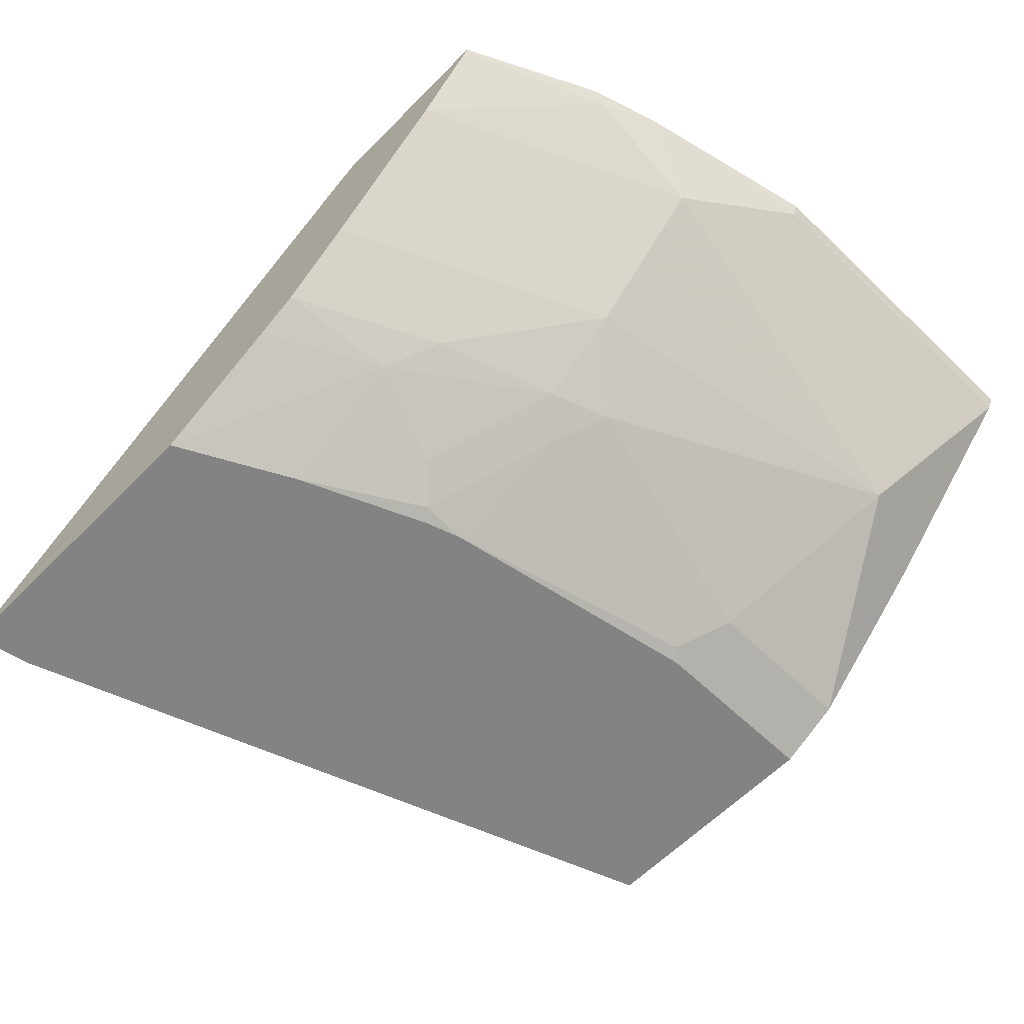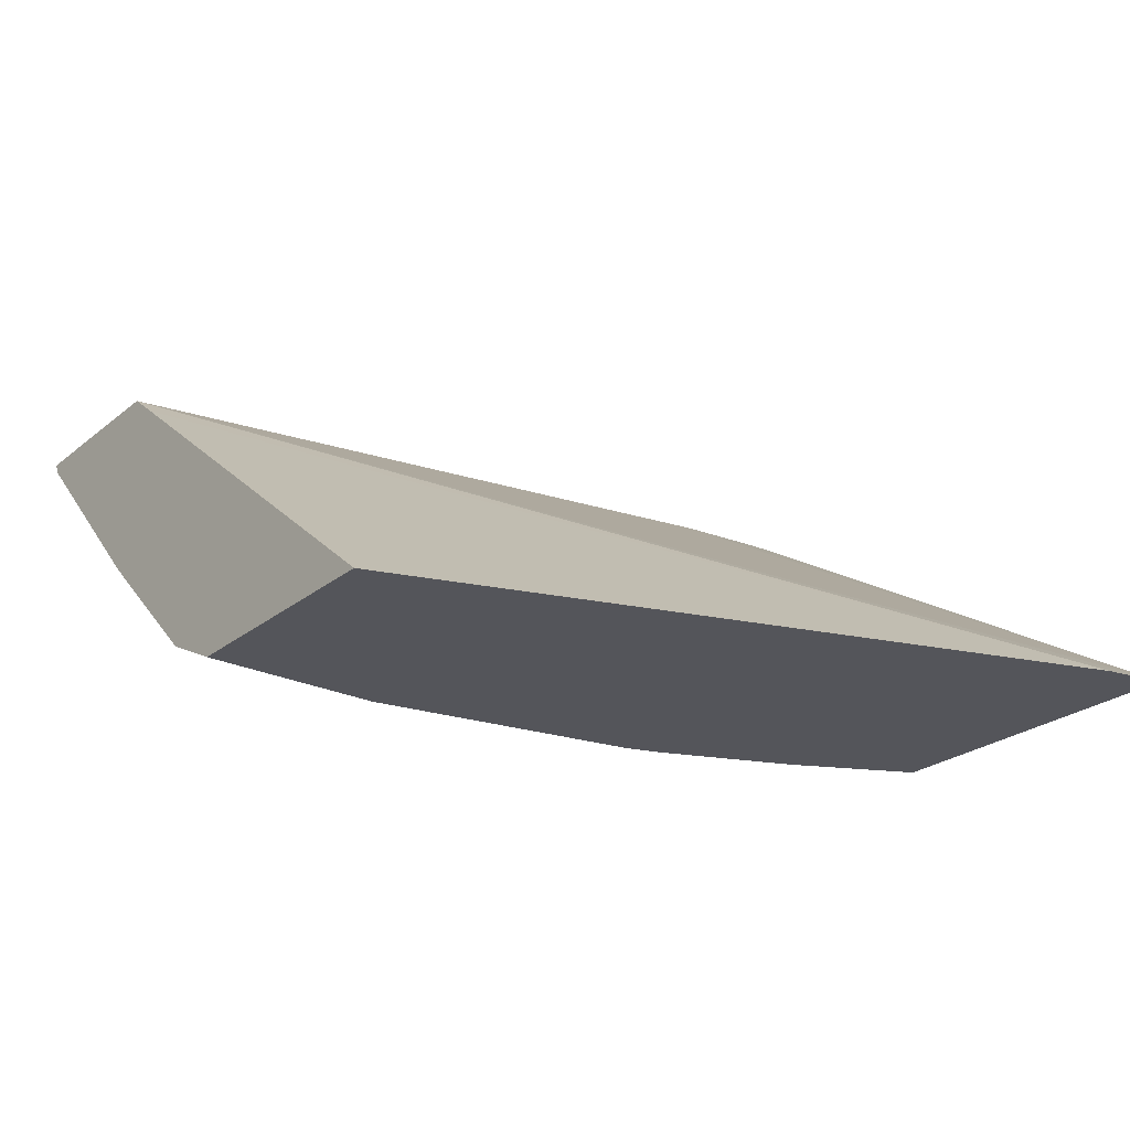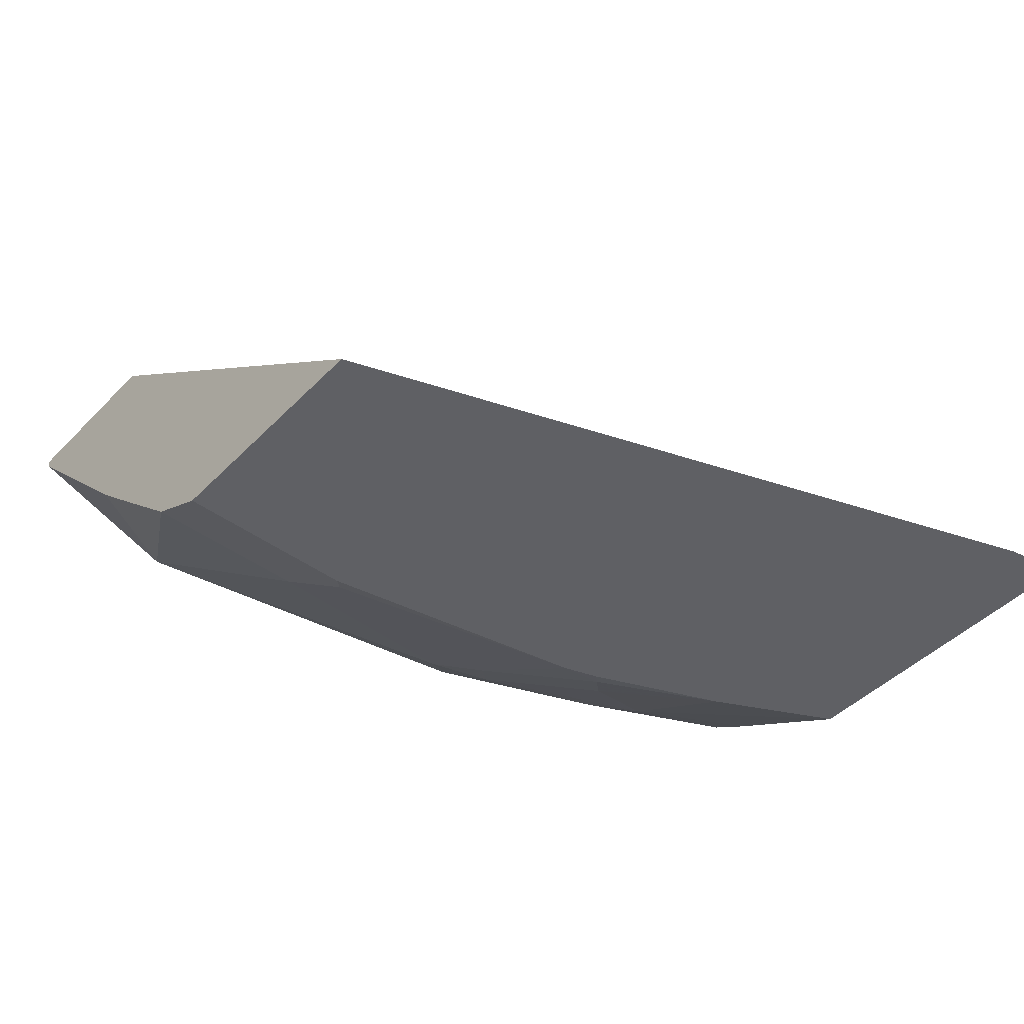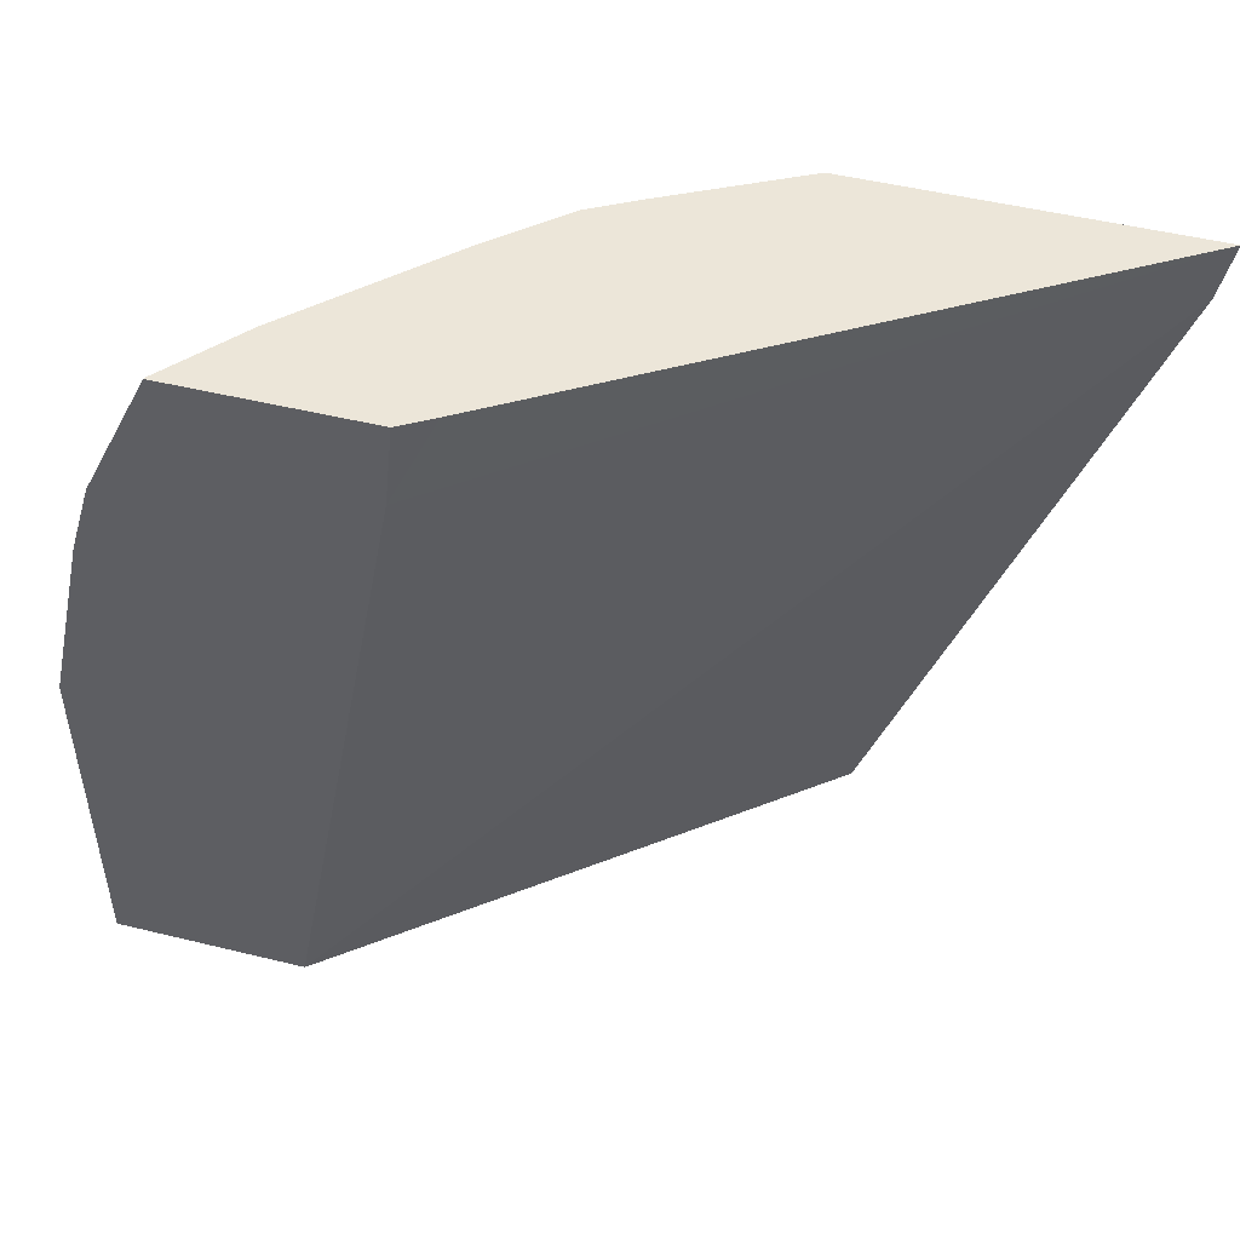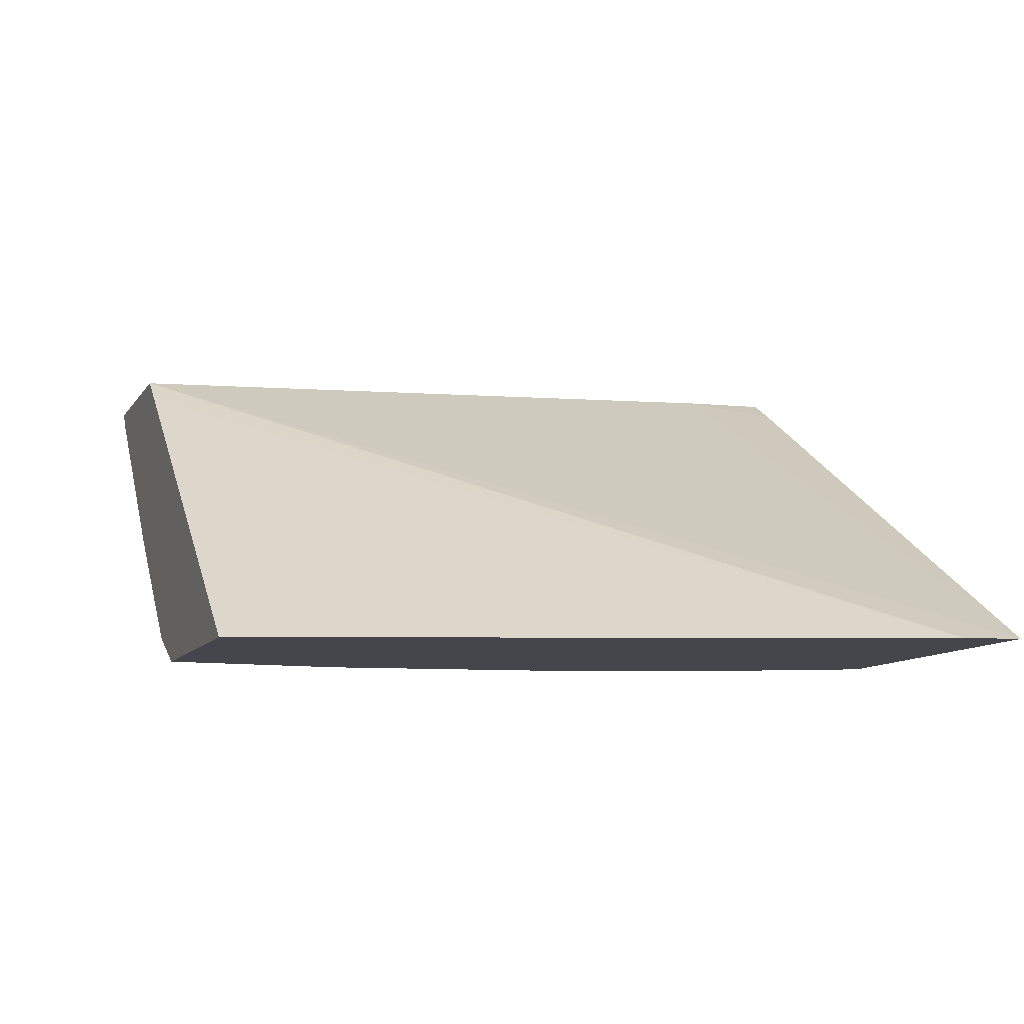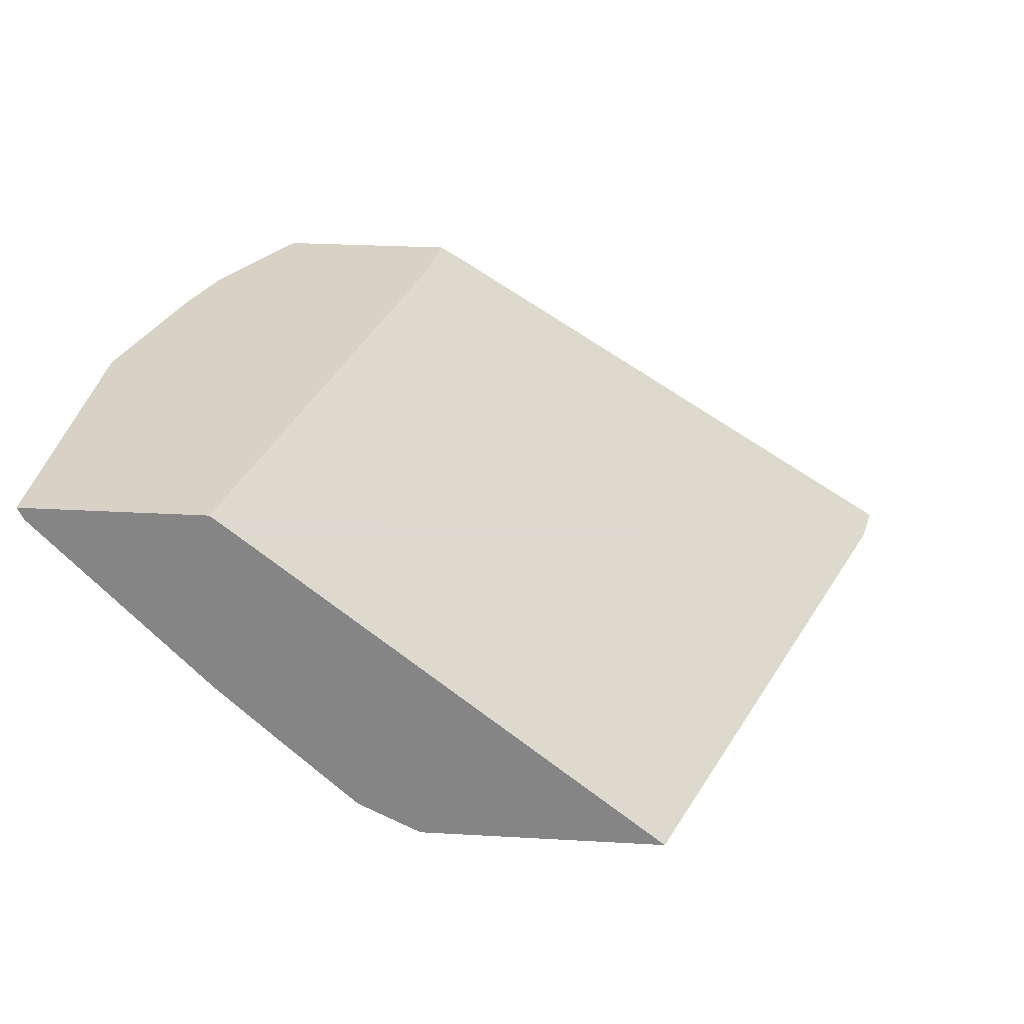
<metadata>
{"format":"obj","ext":"obj","renderer":"f3d","projection":"perspective","resolution":1024,"background":"white","views":[{"elev":-61.1,"azim":45.7,"up":"+Y"},{"elev":-24.9,"azim":-127.9,"up":"+Y"},{"elev":-44.7,"azim":-130.6,"up":"+Y"},{"elev":49.2,"azim":-164.8,"up":"+Z"},{"elev":-10.0,"azim":-109.9,"up":"+Y"},{"elev":27.5,"azim":-175.0,"up":"+Y"}]}
</metadata>
<code>
v 0.2731 -0.5999 0.0732
v 0.34 -0.5999 0.0732
v 0.2079 -0.5999 0.2581
v 0.3835 -0.5112 0.0732
v 0.34 -0.5999 0.1224
v 0.357 -0.5913 0.0732
v 0.2047 -0.5999 0.2736
v 0.3922 -0.5043 0.0732
v 0.3431 -0.5983 0.1255
v 0.3264 -0.5999 0.1967
v 0.357 -0.5913 0.1172
v 0.3787 -0.571 0.0732
v 0.4072 -0.5579 0.1004
v 0.2919 -0.5999 0.2736
v 0.3478 -0.5094 0.2736
v 0.3587 -0.5043 0.251
v 0.4424 -0.5043 0.0732
v 0.3598 -0.5816 0.1925
v 0.3263 -0.5983 0.2092
v 0.3233 -0.5999 0.2061
v 0.3738 -0.5746 0.1841
v 0.3947 -0.5558 0.0732
v 0.4407 -0.5077 0.0732
v 0.4407 -0.5077 0.1674
v 0.424 -0.5244 0.2008
v 0.4072 -0.5411 0.2008
v 0.3905 -0.5579 0.2008
v 0.3084 -0.5999 0.2414
v 0.3431 -0.5816 0.2427
v 0.3272 -0.5812 0.2736
v 0.3563 -0.5043 0.2736
v 0.4424 -0.5043 0.1674
v 0.3682 -0.5753 0.2008
v 0.3347 -0.592 0.2176
v 0.4309 -0.5043 0.2174
v 0.4308 -0.5043 0.2178
v 0.424 -0.5077 0.2343
v 0.3905 -0.5244 0.2736
v 0.3738 -0.5411 0.2736
v 0.357 -0.5579 0.2736
v 0.357 -0.5746 0.2343
v 0.3384 -0.5748 0.2736
v 0.4072 -0.5043 0.2736
v 0.4249 -0.5043 0.2372
v 0.4067 -0.505 0.2736
f 15 31 16
f 17 32 24
f 11 13 21
f 18 21 33
f 18 33 34
f 18 34 19
f 19 34 28
f 17 24 23
f 14 29 30
f 13 24 25
f 13 27 21
f 13 26 27
f 13 23 24
f 13 22 23
f 12 22 13
f 19 28 20
f 11 21 18
f 14 28 29
f 21 27 33
f 29 42 30
f 24 35 25
f 43 45 44
f 10 18 19
f 40 42 41
f 37 45 38
f 37 44 45
f 36 44 37
f 29 41 42
f 29 33 41
f 29 34 33
f 28 34 29
f 27 41 33
f 27 40 41
f 26 40 27
f 26 39 40
f 25 39 26
f 25 38 39
f 25 37 38
f 25 36 37
f 25 35 36
f 24 32 35
f 10 19 20
f 13 25 26
f 9 11 18
f 3 7 8
f 2 11 5
f 2 6 11
f 1 6 2
f 1 12 6
f 1 22 12
f 1 23 22
f 1 17 23
f 3 8 4
f 1 8 17
f 1 3 4
f 1 7 3
f 1 14 7
f 1 28 14
f 1 20 28
f 1 5 10
f 1 2 5
f 9 18 10
f 1 4 8
f 5 9 10
f 1 10 20
f 6 12 13
f 5 11 9
f 8 35 32
f 8 32 17
f 8 44 36
f 8 43 44
f 8 31 43
f 8 16 31
f 7 16 8
f 7 15 16
f 8 36 35
f 7 43 31
f 7 31 15
f 7 30 42
f 7 42 40
f 7 14 30
f 7 39 38
f 7 38 45
f 7 45 43
f 7 40 39
f 6 13 11

</code>
